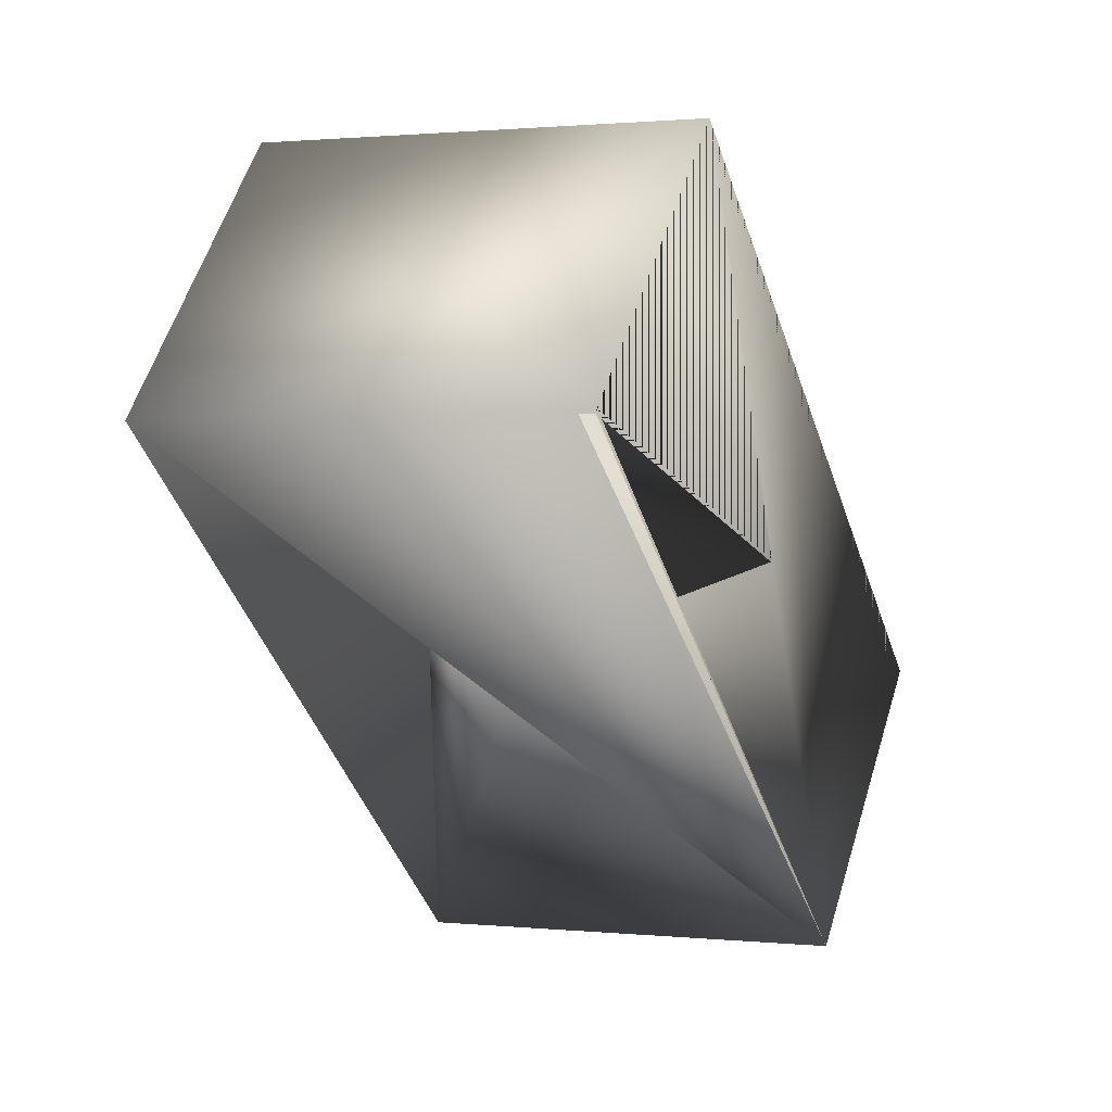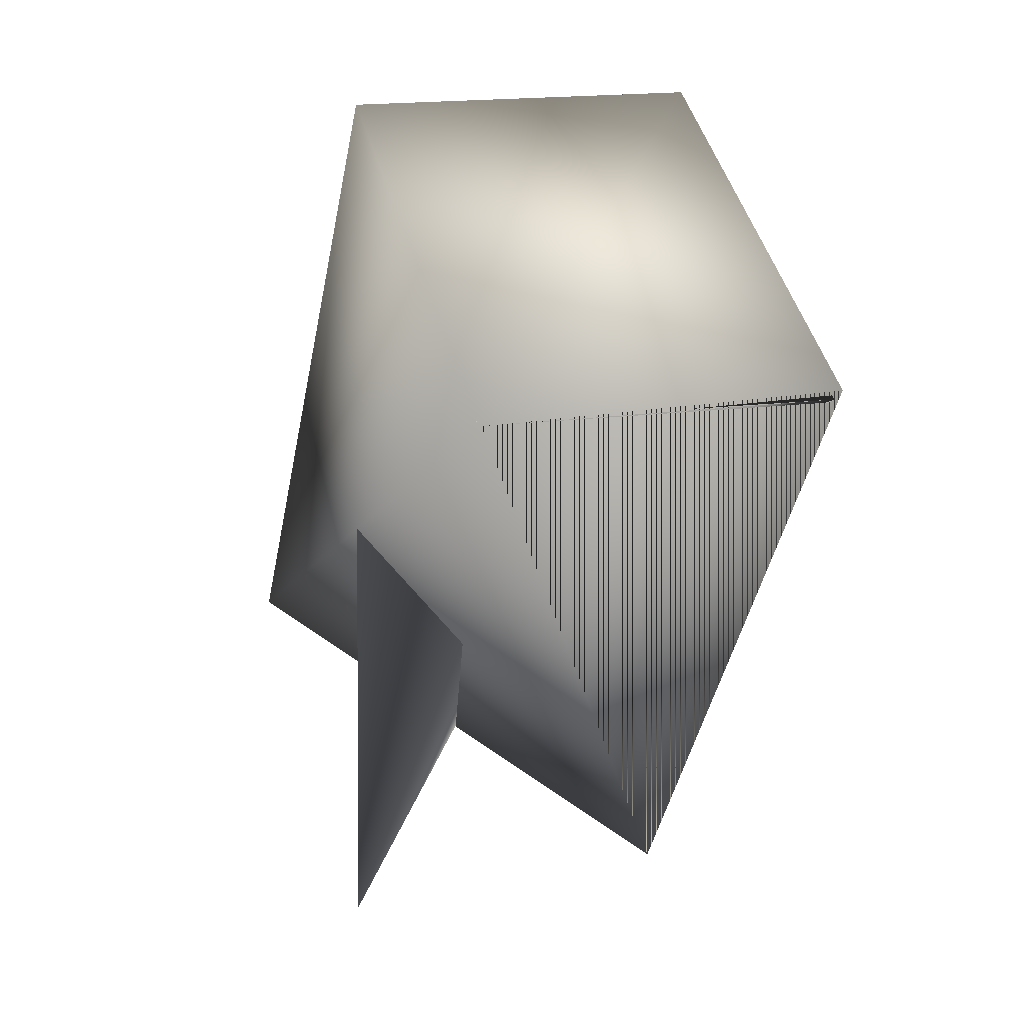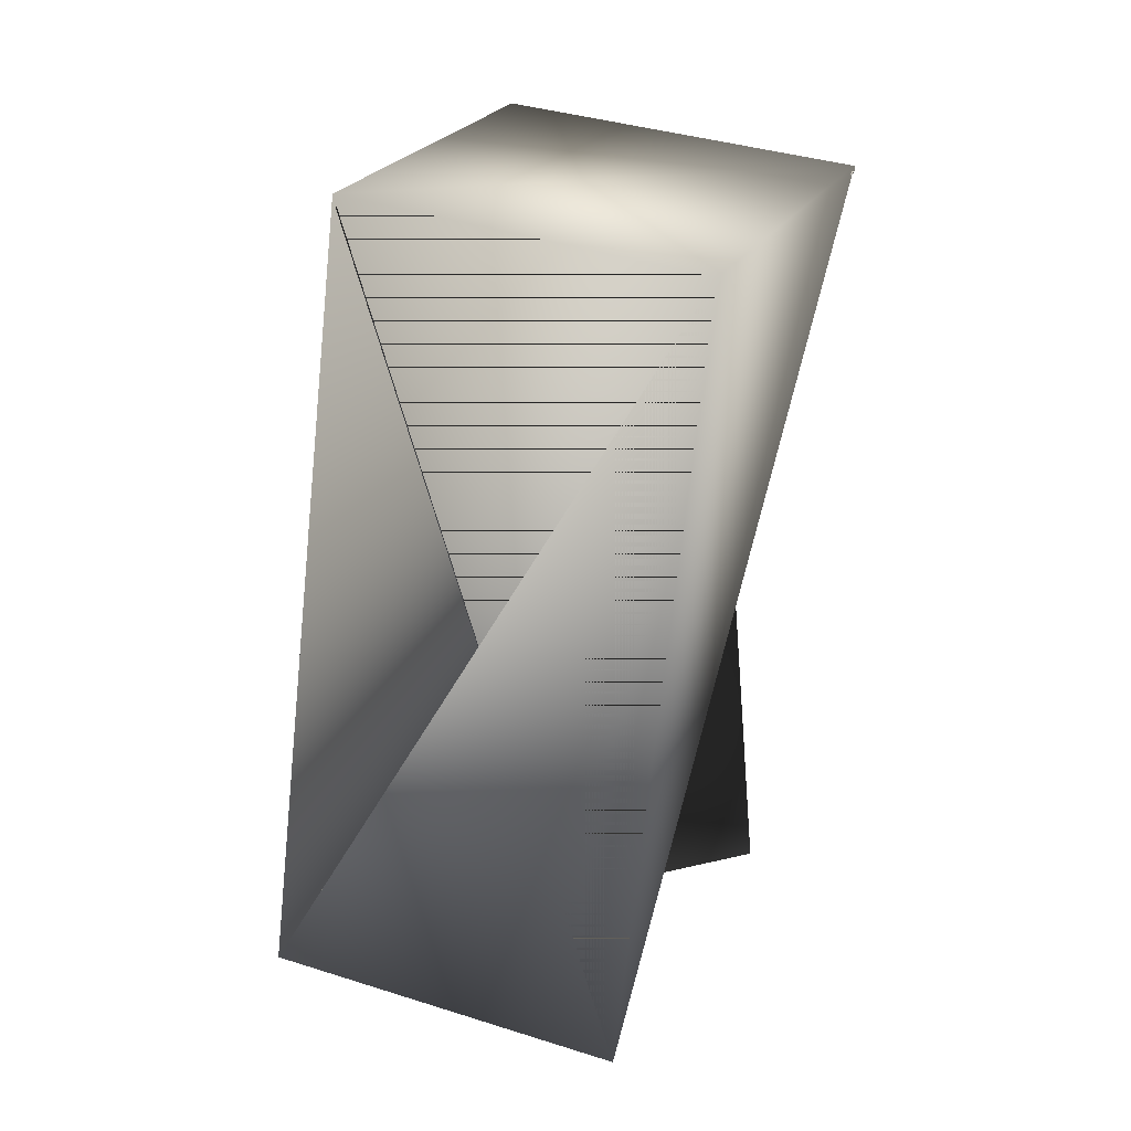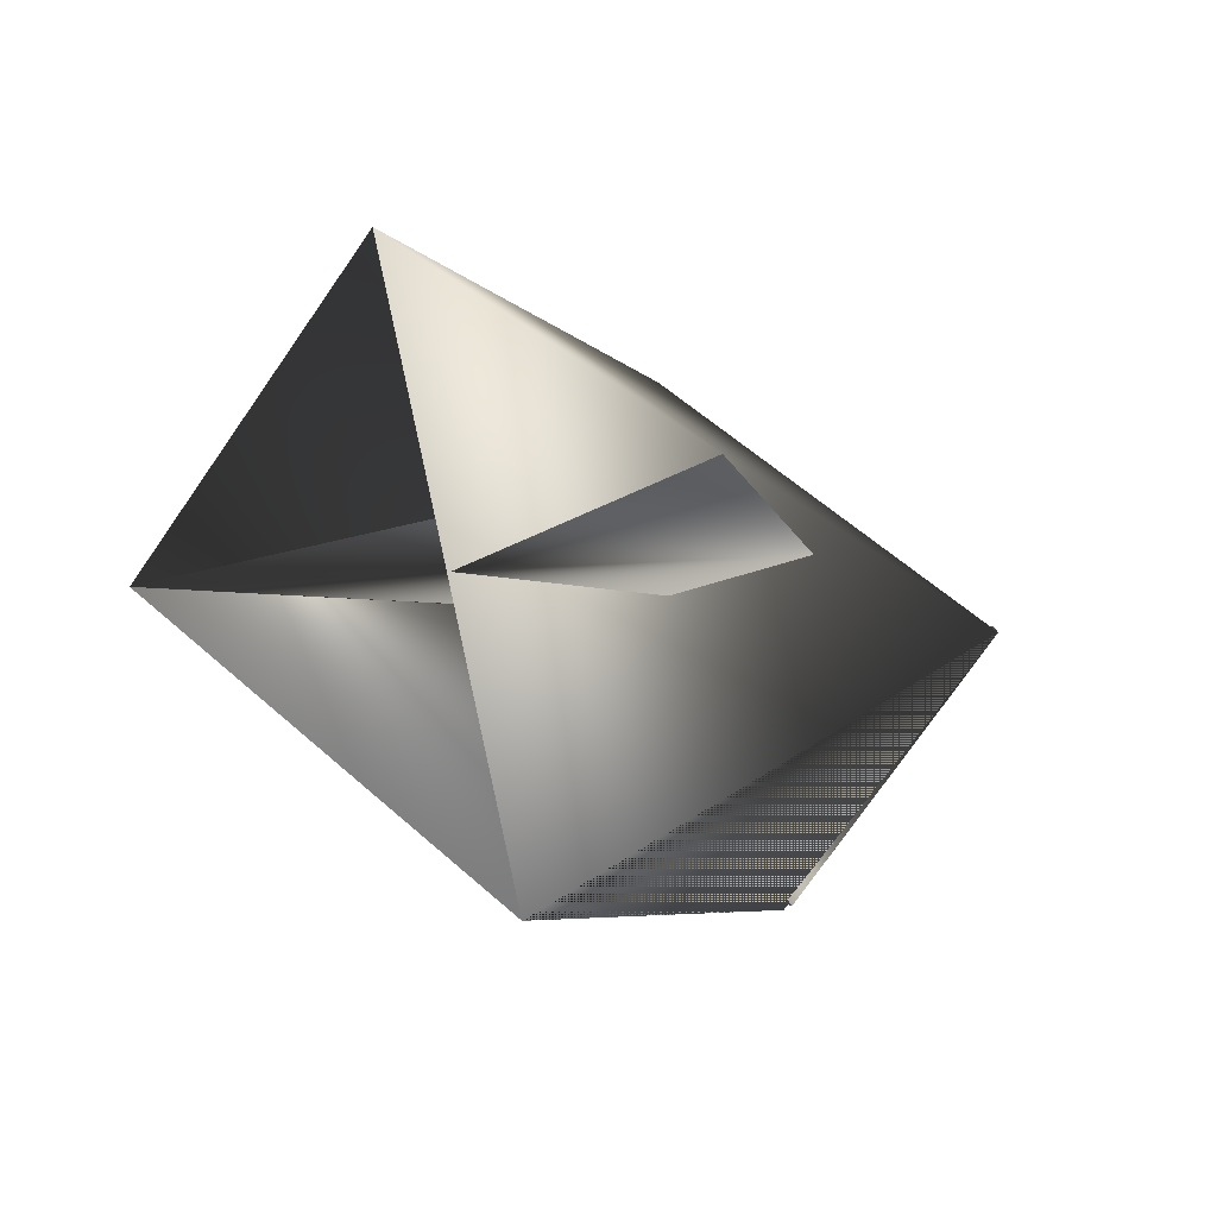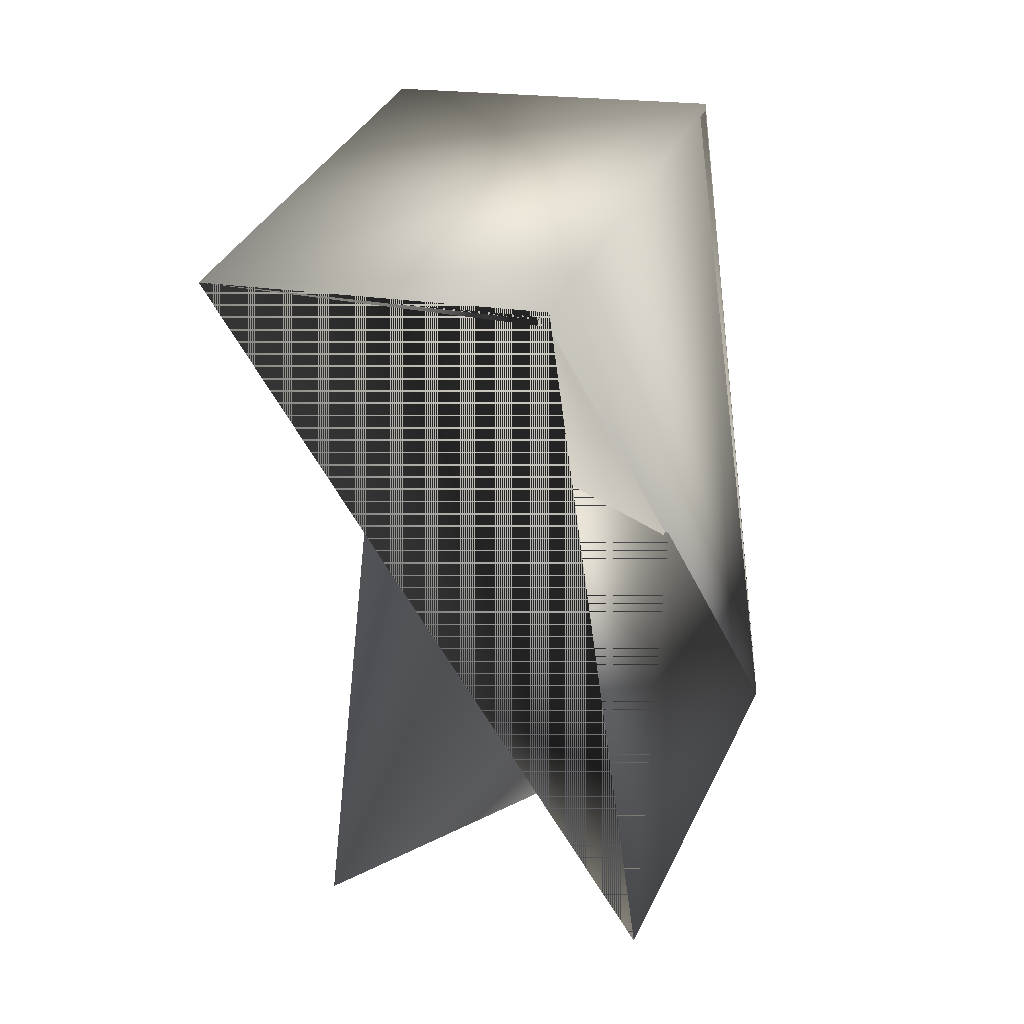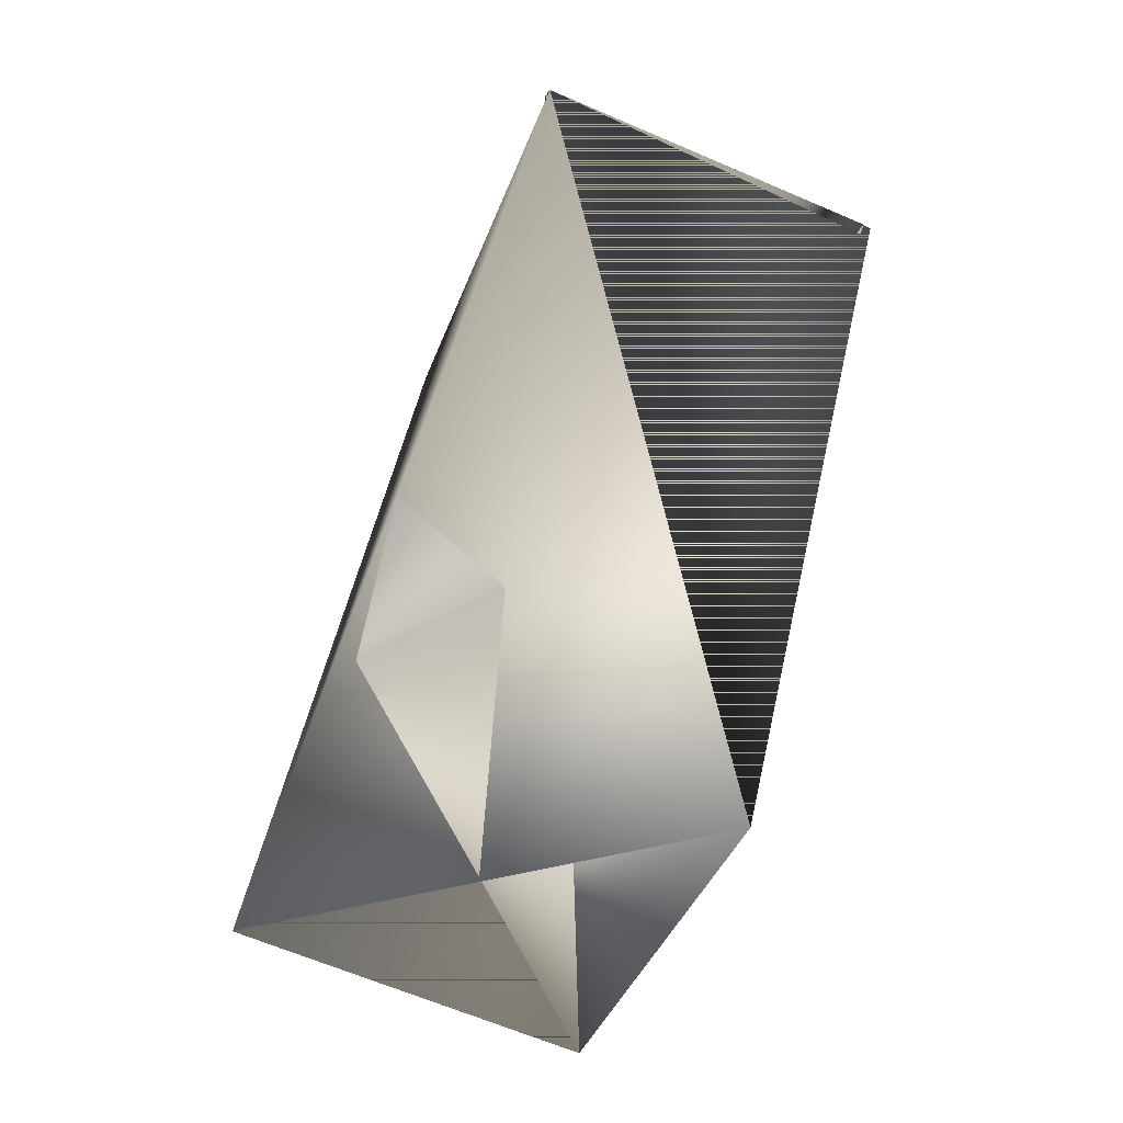
<metadata>
{"format":"obj","ext":"obj","renderer":"f3d","projection":"perspective","resolution":1024,"background":"white","views":[{"elev":-39.3,"azim":173.3,"up":"+Z"},{"elev":24.6,"azim":54.4,"up":"+Y"},{"elev":47.3,"azim":-84.8,"up":"+Y"},{"elev":-77.8,"azim":-51.3,"up":"+Y"},{"elev":9.6,"azim":98.2,"up":"+Y"},{"elev":-64.5,"azim":52.2,"up":"+Y"}]}
</metadata>
<code>
v -0.3283 -0.7084 0.6105
v -0.3868 -0.6748 0.5184
v -0.3228 -0.5343 0.5287
v -0.3427 -0.531 0.5962
v -0.246 -0.5728 0.5533
v -0.266 -0.568 0.6208
v -0.3228 -0.5357 0.5287
v -0.2643 -0.568 0.6208
v -0.4068 -0.6714 0.5859
v -0.246 -0.5714 0.5513
v -0.3119 -0.7118 0.541
f 1 2 3
f 1 4 2
f 1 3 4
f 5 2 6
f 5 3 6
f 5 6 2
f 5 6 3
f 7 8 9
f 7 2 6
f 7 5 2
f 7 3 8
f 7 6 3
f 7 9 5
f 8 10 3
f 8 3 6
f 8 3 11
f 8 6 3
f 8 11 10
f 8 10 11
f 8 3 10
f 8 3 9
f 8 11 3
f 2 5 3
f 2 3 6
f 5 8 2
f 5 2 9
f 5 3 9
f 5 9 3
f 5 9 8
f 5 2 3
f 5 9 2
f 10 8 3
f 10 11 8
f 10 2 9
f 10 3 2
f 10 9 11
f 8 4 3
f 8 3 11
f 8 11 9
f 8 9 4
f 8 11 2
f 8 9 3
f 2 11 3
f 2 4 9
f 4 3 9
f 4 9 3

</code>
